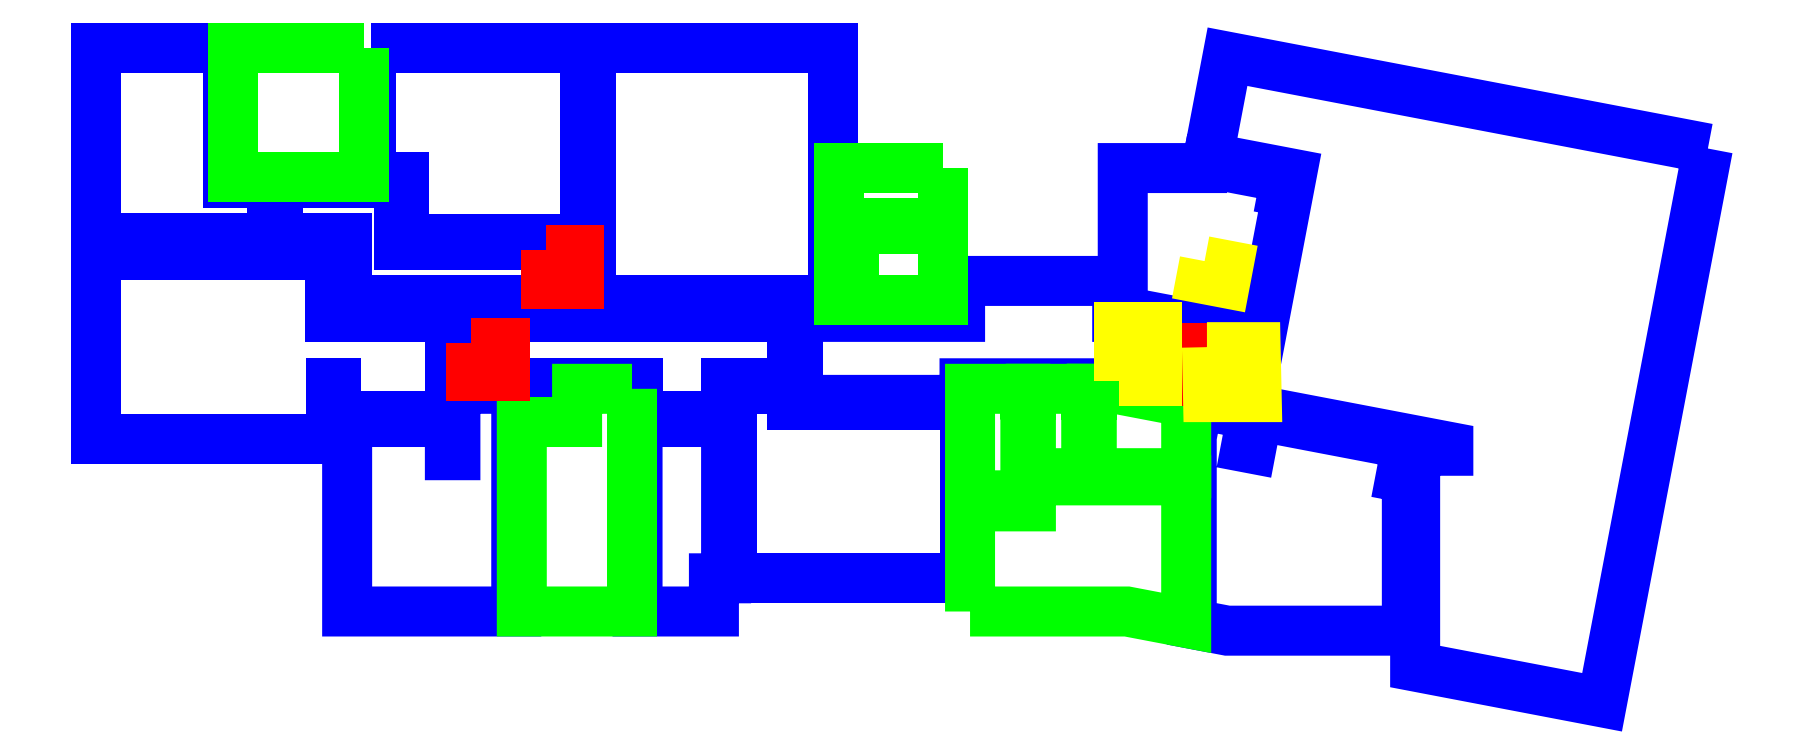
<metadata>
{"format":"dxf","ext":"dxf","renderer":"ezdxf+matplotlib","layout":"modelspace","background":"white","min_lineweight":24,"dpi":150}
</metadata>
<code>
0
SECTION
2
ENTITIES
0
LWPOLYLINE
8
AREE LEONARDO
90
7
70
0
10
2.533e+06
20
5.219e+06
10
2.531e+06
20
5.219e+06
10
2.531e+06
20
5.215e+06
10
2.534e+06
20
5.215e+06
10
2.534e+06
20
5.216e+06
10
2.533e+06
20
5.216e+06
10
2.533e+06
20
5.219e+06
0
LWPOLYLINE
8
AREE LEONARDO
90
7
70
0
10
2.536e+06
20
5.219e+06
10
2.536e+06
20
5.216e+06
10
2.536e+06
20
5.216e+06
10
2.536e+06
20
5.215e+06
10
2.54e+06
20
5.215e+06
10
2.54e+06
20
5.219e+06
10
2.536e+06
20
5.219e+06
0
LWPOLYLINE
8
AREE LEONARDO
90
5
70
0
10
2.54e+06
20
5.219e+06
10
2.54e+06
20
5.214e+06
10
2.544e+06
20
5.214e+06
10
2.544e+06
20
5.219e+06
10
2.54e+06
20
5.219e+06
0
LWPOLYLINE
8
AREE LEONARDO
90
13
70
0
10
2.535e+06
20
5.215e+06
10
2.531e+06
20
5.215e+06
10
2.531e+06
20
5.211e+06
10
2.535e+06
20
5.211e+06
10
2.535e+06
20
5.212e+06
10
2.535e+06
20
5.212e+06
10
2.535e+06
20
5.212e+06
10
2.535e+06
20
5.212e+06
10
2.535e+06
20
5.212e+06
10
2.537e+06
20
5.212e+06
10
2.537e+06
20
5.214e+06
10
2.535e+06
20
5.214e+06
10
2.535e+06
20
5.215e+06
0
LWPOLYLINE
8
AREE LEONARDO
90
9
70
0
10
2.536e+06
20
5.216e+06
10
2.534e+06
20
5.216e+06
10
2.534e+06
20
5.215e+06
10
2.535e+06
20
5.215e+06
10
2.535e+06
20
5.214e+06
10
2.54e+06
20
5.214e+06
10
2.54e+06
20
5.215e+06
10
2.536e+06
20
5.215e+06
10
2.536e+06
20
5.216e+06
0
LWPOLYLINE
8
AREE LEONARDO
90
9
70
0
10
2.537e+06
20
5.212e+06
10
2.537e+06
20
5.211e+06
10
2.537e+06
20
5.211e+06
10
2.537e+06
20
5.212e+06
10
2.535e+06
20
5.212e+06
10
2.535e+06
20
5.208e+06
10
2.539e+06
20
5.208e+06
10
2.539e+06
20
5.212e+06
10
2.537e+06
20
5.212e+06
0
LWPOLYLINE
8
AREE LEONARDO
90
13
70
0
10
2.537e+06
20
5.214e+06
10
2.537e+06
20
5.212e+06
10
2.539e+06
20
5.212e+06
10
2.539e+06
20
5.212e+06
10
2.54e+06
20
5.212e+06
10
2.54e+06
20
5.212e+06
10
2.541e+06
20
5.212e+06
10
2.541e+06
20
5.212e+06
10
2.542e+06
20
5.212e+06
10
2.542e+06
20
5.212e+06
10
2.543e+06
20
5.212e+06
10
2.543e+06
20
5.214e+06
10
2.537e+06
20
5.214e+06
0
LWPOLYLINE
8
AREE LEONARDO
90
7
70
0
10
2.547e+06
20
5.212e+06
10
2.543e+06
20
5.212e+06
10
2.543e+06
20
5.212e+06
10
2.542e+06
20
5.212e+06
10
2.542e+06
20
5.209e+06
10
2.547e+06
20
5.209e+06
10
2.547e+06
20
5.212e+06
0
LWPOLYLINE
8
AREE LEONARDO
90
7
70
0
10
2.542e+06
20
5.212e+06
10
2.541e+06
20
5.212e+06
10
2.541e+06
20
5.208e+06
10
2.542e+06
20
5.208e+06
10
2.542e+06
20
5.209e+06
10
2.542e+06
20
5.209e+06
10
2.542e+06
20
5.212e+06
0
LWPOLYLINE
8
AREE LEONARDO
90
13
70
0
10
2.555e+06
20
5.211e+06
10
2.552e+06
20
5.212e+06
10
2.552e+06
20
5.211e+06
10
2.552e+06
20
5.211e+06
10
2.552e+06
20
5.212e+06
10
2.551e+06
20
5.212e+06
10
2.551e+06
20
5.211e+06
10
2.551e+06
20
5.208e+06
10
2.551e+06
20
5.208e+06
10
2.555e+06
20
5.208e+06
10
2.555e+06
20
5.211e+06
10
2.554e+06
20
5.211e+06
10
2.555e+06
20
5.211e+06
0
LWPOLYLINE
8
AREE LEONARDO
90
8
70
0
10
2.547e+06
20
5.208e+06
10
2.55e+06
20
5.208e+06
10
2.551e+06
20
5.208e+06
10
2.551e+06
20
5.211e+06
10
2.548e+06
20
5.211e+06
10
2.548e+06
20
5.21e+06
10
2.547e+06
20
5.21e+06
10
2.547e+06
20
5.208e+06
0
LWPOLYLINE
8
AREE LEONARDO
90
21
70
0
10
2.56e+06
20
5.217e+06
10
2.551e+06
20
5.218e+06
10
2.551e+06
20
5.217e+06
10
2.553e+06
20
5.216e+06
10
2.552e+06
20
5.213e+06
10
2.549e+06
20
5.214e+06
10
2.549e+06
20
5.214e+06
10
2.549e+06
20
5.214e+06
10
2.547e+06
20
5.214e+06
10
2.547e+06
20
5.214e+06
10
2.544e+06
20
5.214e+06
10
2.544e+06
20
5.212e+06
10
2.547e+06
20
5.212e+06
10
2.547e+06
20
5.212e+06
10
2.549e+06
20
5.212e+06
10
2.555e+06
20
5.211e+06
10
2.555e+06
20
5.211e+06
10
2.555e+06
20
5.211e+06
10
2.555e+06
20
5.207e+06
10
2.558e+06
20
5.207e+06
10
2.56e+06
20
5.217e+06
0
LWPOLYLINE
8
AREE LEONARDO
90
11
70
0
10
2.552e+06
20
5.216e+06
10
2.551e+06
20
5.216e+06
10
2.551e+06
20
5.216e+06
10
2.549e+06
20
5.216e+06
10
2.549e+06
20
5.214e+06
10
2.552e+06
20
5.213e+06
10
2.552e+06
20
5.214e+06
10
2.552e+06
20
5.214e+06
10
2.552e+06
20
5.216e+06
10
2.552e+06
20
5.216e+06
10
2.552e+06
20
5.216e+06
0
LWPOLYLINE
8
AREE LEONARDO
90
17
70
0
10
2.546e+06
20
5.216e+06
10
2.544e+06
20
5.216e+06
10
2.544e+06
20
5.215e+06
10
2.545e+06
20
5.215e+06
10
2.545e+06
20
5.215e+06
10
2.544e+06
20
5.215e+06
10
2.544e+06
20
5.215e+06
10
2.545e+06
20
5.215e+06
10
2.545e+06
20
5.214e+06
10
2.544e+06
20
5.214e+06
10
2.544e+06
20
5.214e+06
10
2.546e+06
20
5.214e+06
10
2.546e+06
20
5.215e+06
10
2.545e+06
20
5.215e+06
10
2.545e+06
20
5.215e+06
10
2.546e+06
20
5.215e+06
10
2.546e+06
20
5.216e+06
0
LWPOLYLINE
8
AREE LEONARDO
90
5
70
0
10
2.536e+06
20
5.219e+06
10
2.533e+06
20
5.219e+06
10
2.533e+06
20
5.216e+06
10
2.536e+06
20
5.216e+06
10
2.536e+06
20
5.219e+06
0
LWPOLYLINE
8
AREE LEONARDO
90
22
70
0
10
2.551e+06
20
5.212e+06
10
2.549e+06
20
5.212e+06
10
2.549e+06
20
5.212e+06
10
2.549e+06
20
5.212e+06
10
2.549e+06
20
5.212e+06
10
2.549e+06
20
5.212e+06
10
2.548e+06
20
5.212e+06
10
2.548e+06
20
5.212e+06
10
2.548e+06
20
5.212e+06
10
2.548e+06
20
5.212e+06
10
2.547e+06
20
5.212e+06
10
2.547e+06
20
5.21e+06
10
2.548e+06
20
5.21e+06
10
2.548e+06
20
5.212e+06
10
2.548e+06
20
5.212e+06
10
2.548e+06
20
5.211e+06
10
2.549e+06
20
5.211e+06
10
2.549e+06
20
5.212e+06
10
2.549e+06
20
5.212e+06
10
2.549e+06
20
5.211e+06
10
2.551e+06
20
5.211e+06
10
2.551e+06
20
5.212e+06
0
LWPOLYLINE
8
AREE LEONARDO
90
7
70
0
10
2.541e+06
20
5.212e+06
10
2.54e+06
20
5.212e+06
10
2.54e+06
20
5.212e+06
10
2.539e+06
20
5.212e+06
10
2.539e+06
20
5.208e+06
10
2.541e+06
20
5.208e+06
10
2.541e+06
20
5.212e+06
0
LWPOLYLINE
8
AREE LEONARDO
90
4
70
1
10
2.538e+06
20
5.213e+06
10
2.538e+06
20
5.213e+06
10
2.538e+06
20
5.213e+06
10
2.538e+06
20
5.213e+06
0
LWPOLYLINE
8
AREE LEONARDO
90
4
70
1
10
2.539e+06
20
5.215e+06
10
2.54e+06
20
5.215e+06
10
2.54e+06
20
5.214e+06
10
2.539e+06
20
5.214e+06
0
LWPOLYLINE
8
AREE LEONARDO
90
4
70
1
10
2.551e+06
20
5.215e+06
10
2.551e+06
20
5.215e+06
10
2.551e+06
20
5.214e+06
10
2.551e+06
20
5.214e+06
0
LWPOLYLINE
8
AREE LEONARDO
90
4
70
1
10
2.55e+06
20
5.213e+06
10
2.551e+06
20
5.213e+06
10
2.551e+06
20
5.213e+06
10
2.55e+06
20
5.213e+06
0
LWPOLYLINE
8
AREE LEONARDO
90
4
70
1
10
2.549e+06
20
5.213e+06
10
2.55e+06
20
5.213e+06
10
2.55e+06
20
5.213e+06
10
2.549e+06
20
5.213e+06
0
LWPOLYLINE
8
AREE LEONARDO
90
4
70
1
10
2.551e+06
20
5.213e+06
10
2.552e+06
20
5.213e+06
10
2.552e+06
20
5.212e+06
10
2.551e+06
20
5.212e+06
0
ENDSEC
0
EOF

</code>
